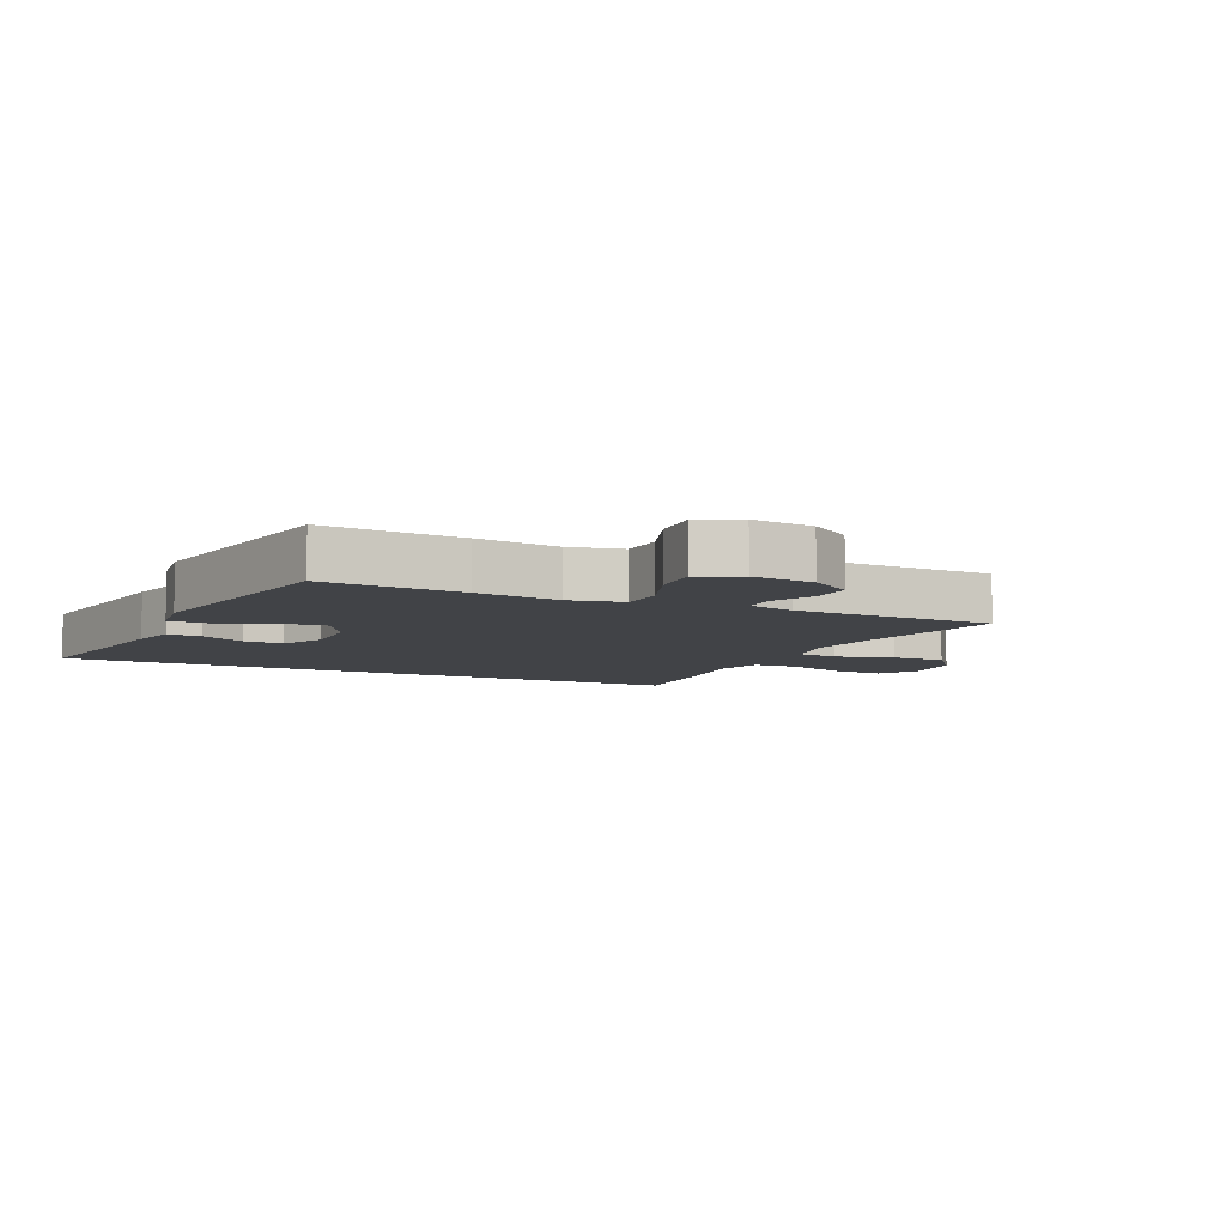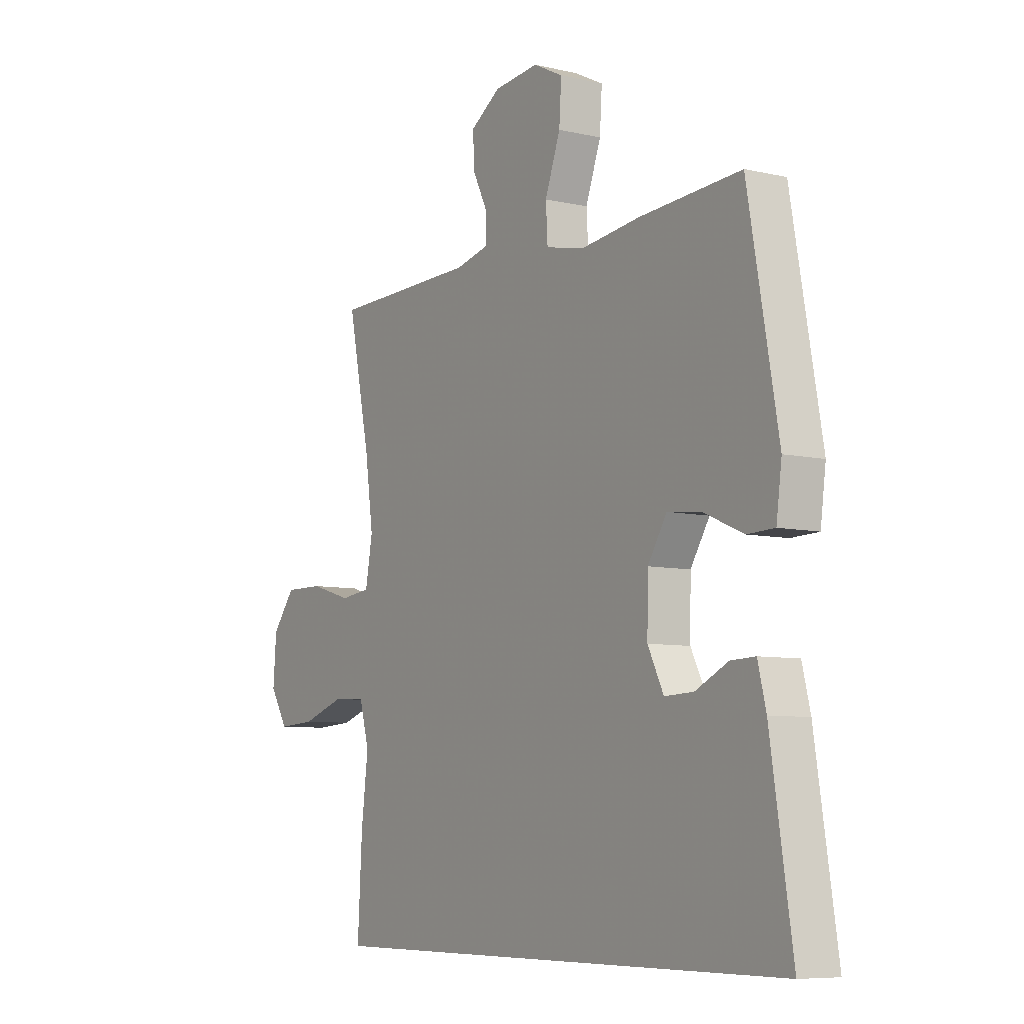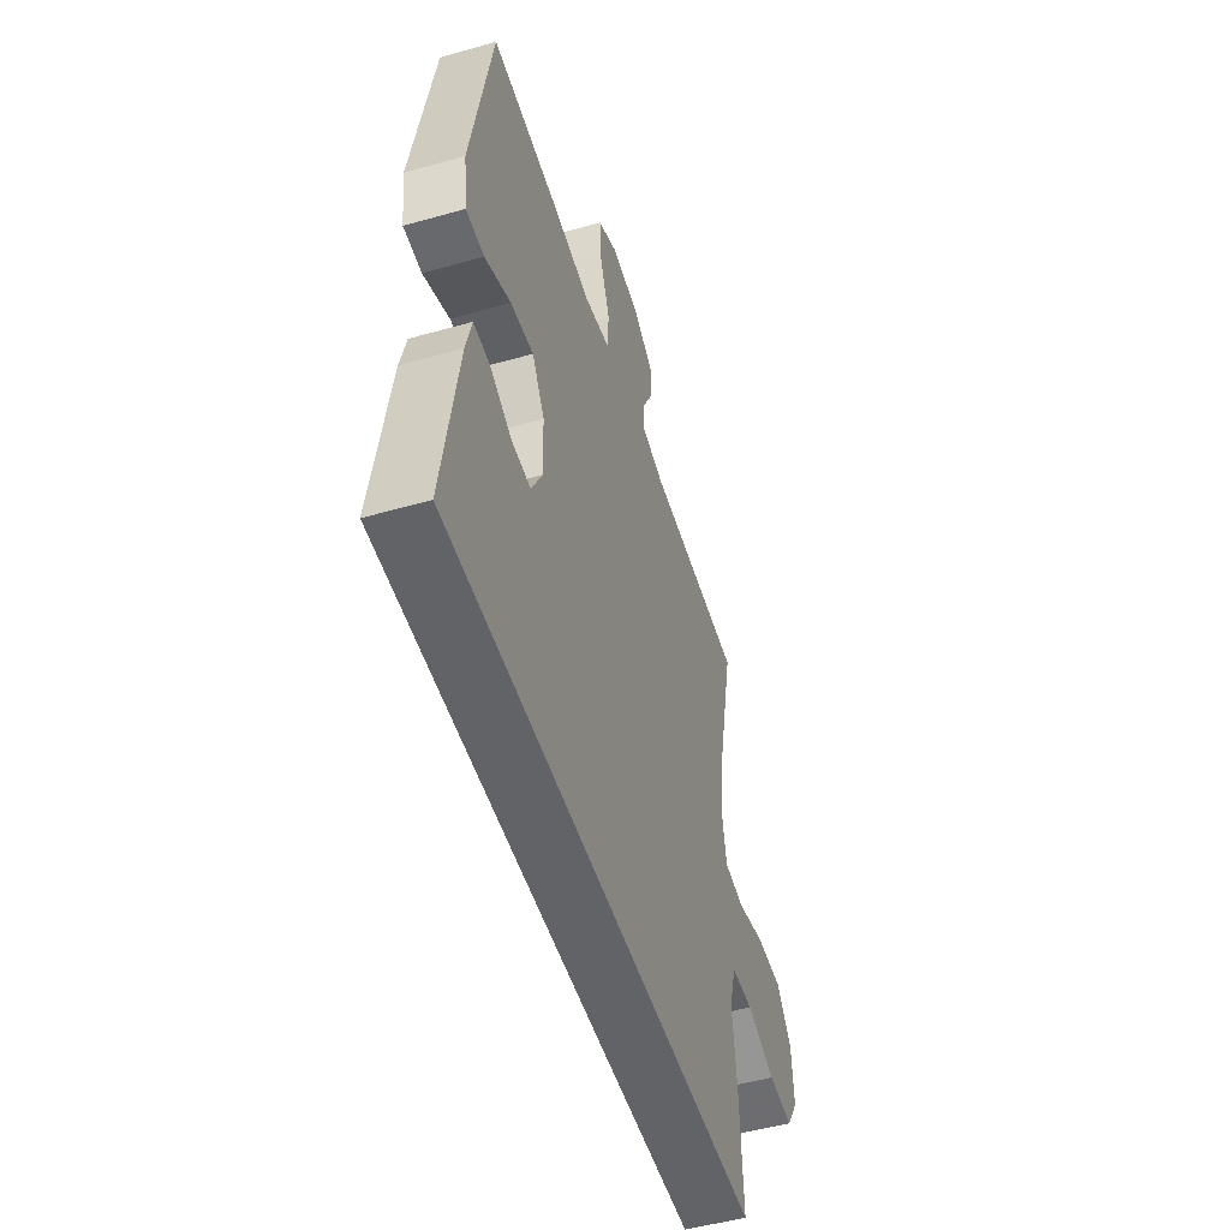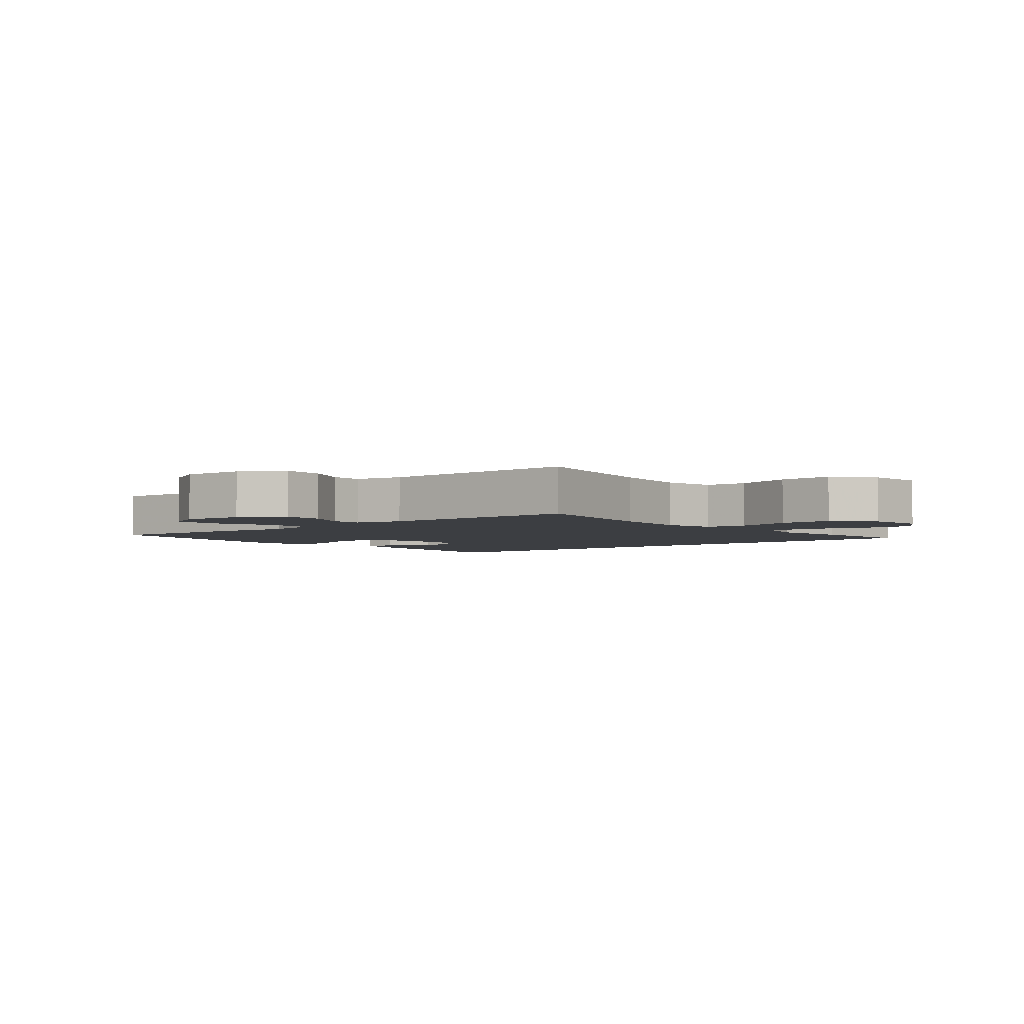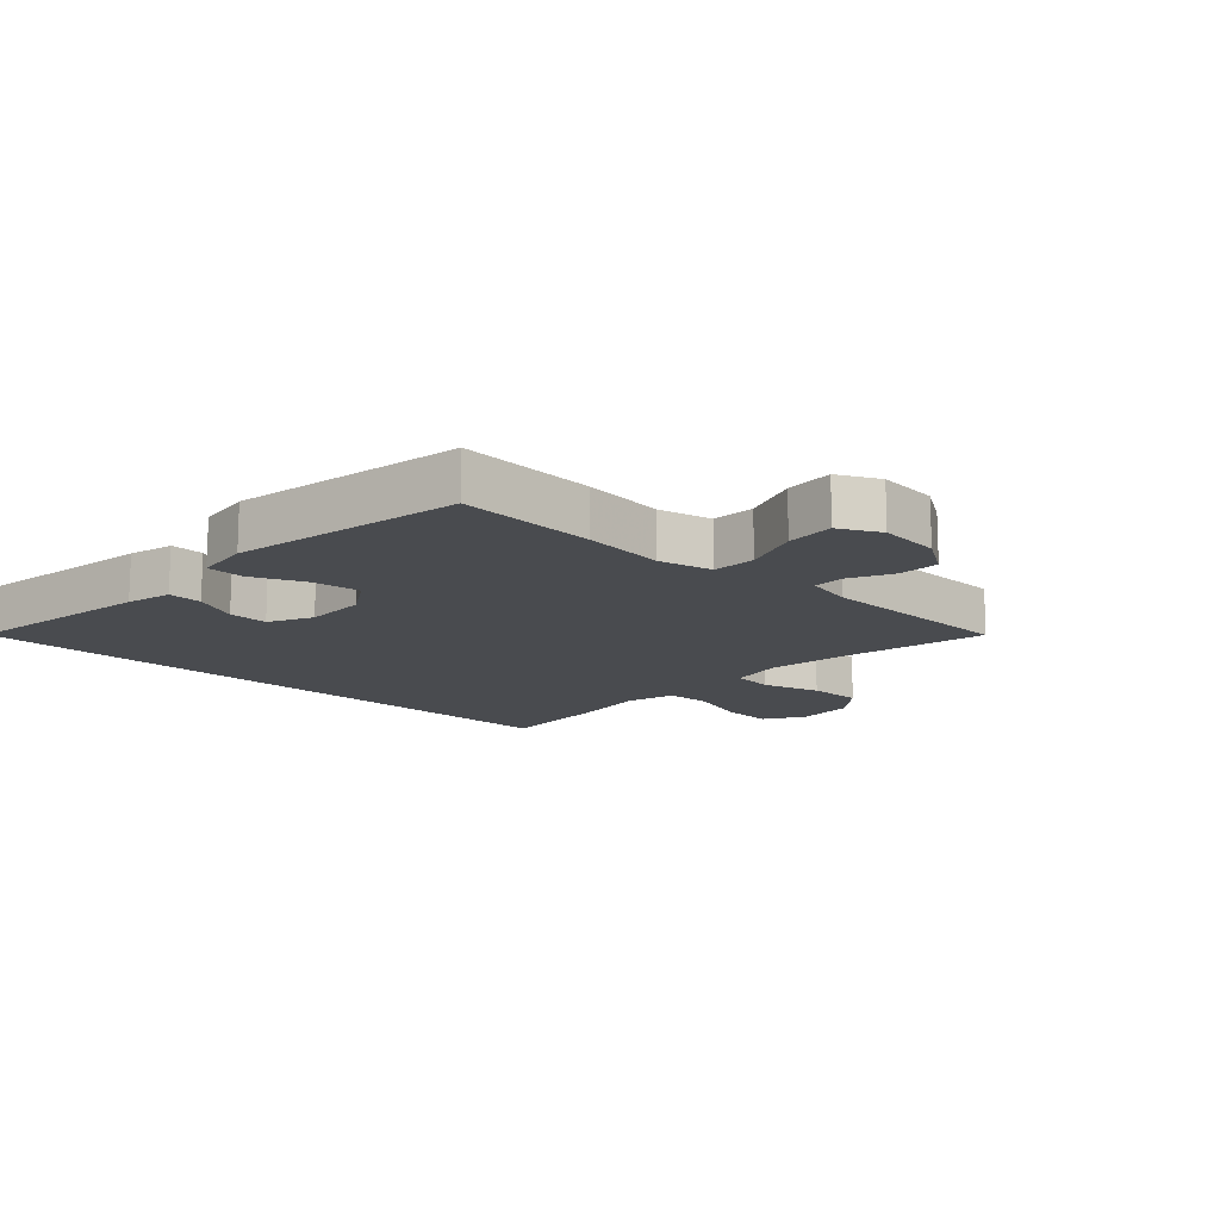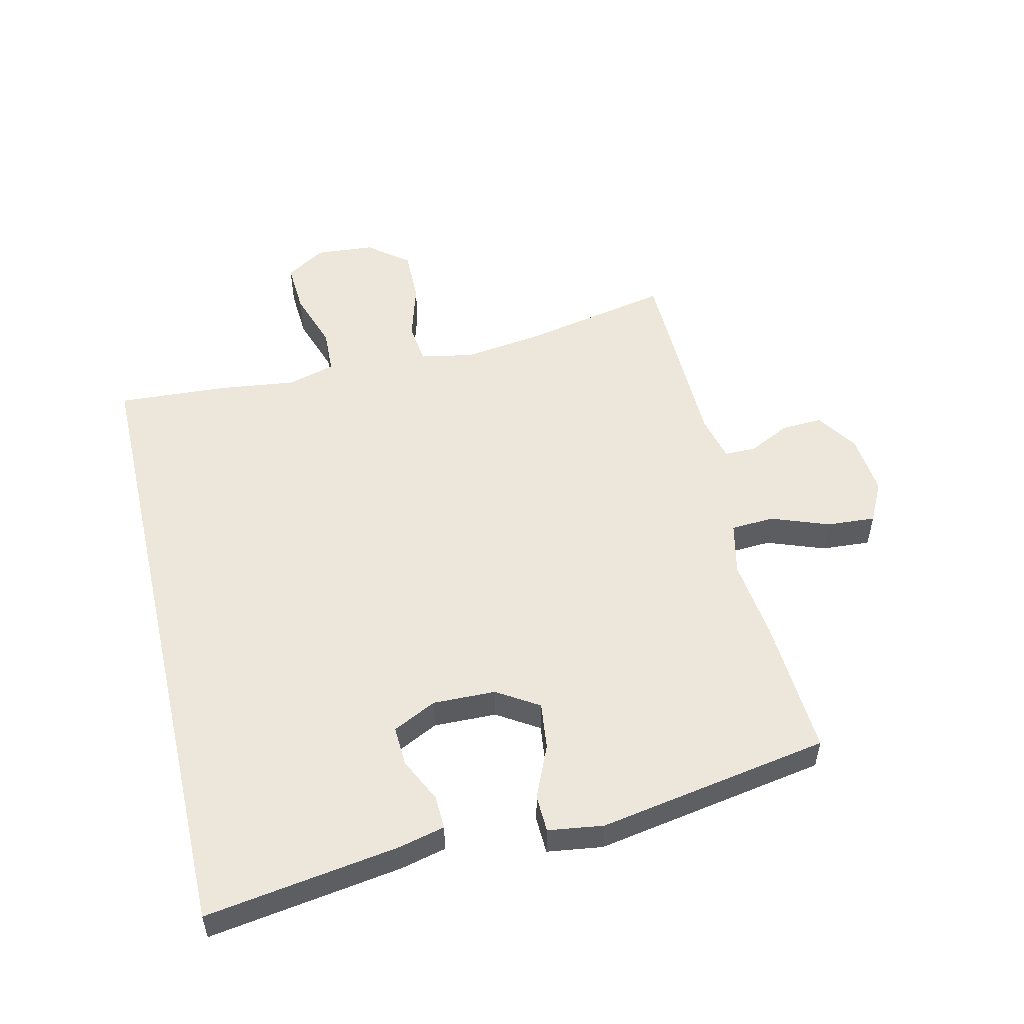
<metadata>
{"format":"obj","ext":"obj","renderer":"f3d","projection":"perspective","resolution":1024,"background":"white","views":[{"elev":-7.3,"azim":-25.1,"up":"+Y"},{"elev":-7.5,"azim":-123.2,"up":"+Z"},{"elev":-50.9,"azim":-72.8,"up":"+Z"},{"elev":-3.4,"azim":41.2,"up":"+Y"},{"elev":-14.0,"azim":-42.9,"up":"+Y"},{"elev":52.7,"azim":-103.0,"up":"+Y"}]}
</metadata>
<code>
v -0.579 0.07 -0.5
v -0.531 0.07 -0.188
v -0.513 0.07 -0.115
v -0.459 0.07 -0.117
v -0.387 0.07 -0.152
v -0.323 0.07 -0.155
v -0.288 0.07 -0.085
v -0.29 0.07 0.016
v -0.332 0.07 0.083
v -0.408 0.07 0.074
v -0.494 0.07 0.037
v -0.554 0.07 0.039
v -0.566 0.07 0.128
v -0.5 0.07 0.5
v -0.277 0.07 0.486
v -0.144 0.07 0.47
v -0.058 0.07 0.489
v -0.054 0.07 0.559
v -0.088 0.07 0.652
v -0.093 0.07 0.73
v -0.027 0.07 0.763
v 0.072 0.07 0.753
v 0.139 0.07 0.709
v 0.136 0.07 0.643
v 0.102 0.07 0.575
v 0.102 0.07 0.524
v 0.178 0.07 0.506
v 0.5 0.07 0.5
v 0.45 0.07 0.261
v 0.432 0.07 0.133
v 0.448 0.07 0.047
v 0.515 0.07 0.039
v 0.608 0.07 0.066
v 0.695 0.07 0.067
v 0.746 0.07 0.002
v 0.753 0.07 -0.092
v 0.713 0.07 -0.156
v 0.63 0.07 -0.151
v 0.534 0.07 -0.119
v 0.462 0.07 -0.122
v 0.44 0.07 -0.2
v 0.455 0.07 -0.322
v 0.465 0.07 -0.5
v -0.579 0 -0.5
v -0.531 0 -0.188
v -0.513 0 -0.115
v -0.459 0 -0.117
v -0.387 0 -0.152
v -0.323 0 -0.155
v -0.288 0 -0.085
v -0.29 0 0.016
v -0.332 0 0.083
v -0.408 0 0.074
v -0.494 0 0.037
v -0.554 0 0.039
v -0.566 0 0.128
v -0.5 0 0.5
v -0.277 0 0.486
v -0.144 0 0.47
v -0.058 0 0.489
v -0.054 0 0.559
v -0.088 0 0.652
v -0.093 0 0.73
v -0.027 0 0.763
v 0.072 0 0.753
v 0.139 0 0.709
v 0.136 0 0.643
v 0.102 0 0.575
v 0.102 0 0.524
v 0.178 0 0.506
v 0.5 0 0.5
v 0.45 0 0.261
v 0.432 0 0.133
v 0.448 0 0.047
v 0.515 0 0.039
v 0.608 0 0.066
v 0.695 0 0.067
v 0.746 0 0.002
v 0.753 0 -0.092
v 0.713 0 -0.156
v 0.63 0 -0.151
v 0.534 0 -0.119
v 0.462 0 -0.122
v 0.44 0 -0.2
v 0.455 0 -0.322
v 0.465 0 -0.5
f 41 42 43 1
f 40 41 1 2
f 36 37 38 39
f 36 39 40
f 32 33 34 35
f 31 32 35 36
f 27 28 29
f 26 27 29 30
f 22 23 24 25
f 22 25 26
f 21 22 26
f 18 19 20 21
f 17 18 21 26
f 16 17 26 30
f 10 11 12 13
f 9 10 13 14
f 8 9 14 15
f 2 3 4 5
f 2 5 6
f 40 2 6
f 31 36 40 6
f 30 31 6 7
f 15 16 30
f 7 8 15 30
f 44 86 85 84
f 45 44 84 83
f 82 81 80 79
f 83 82 79
f 78 77 76 75
f 79 78 75 74
f 72 71 70
f 73 72 70 69
f 68 67 66 65
f 69 68 65
f 69 65 64
f 64 63 62 61
f 69 64 61 60
f 73 69 60 59
f 56 55 54 53
f 57 56 53 52
f 58 57 52 51
f 48 47 46 45
f 49 48 45
f 49 45 83
f 49 83 79 74
f 50 49 74 73
f 73 59 58
f 73 58 51 50
f 1 44 45 2
f 2 45 46 3
f 3 46 47 4
f 4 47 48 5
f 5 48 49 6
f 6 49 50 7
f 7 50 51 8
f 8 51 52 9
f 9 52 53 10
f 10 53 54 11
f 11 54 55 12
f 12 55 56 13
f 13 56 57 14
f 14 57 58 15
f 15 58 59 16
f 16 59 60 17
f 17 60 61 18
f 18 61 62 19
f 19 62 63 20
f 20 63 64 21
f 21 64 65 22
f 22 65 66 23
f 23 66 67 24
f 24 67 68 25
f 25 68 69 26
f 26 69 70 27
f 27 70 71 28
f 28 71 72 29
f 29 72 73 30
f 30 73 74 31
f 31 74 75 32
f 32 75 76 33
f 33 76 77 34
f 34 77 78 35
f 35 78 79 36
f 36 79 80 37
f 37 80 81 38
f 38 81 82 39
f 39 82 83 40
f 40 83 84 41
f 41 84 85 42
f 42 85 86 43
f 43 86 44 1

</code>
